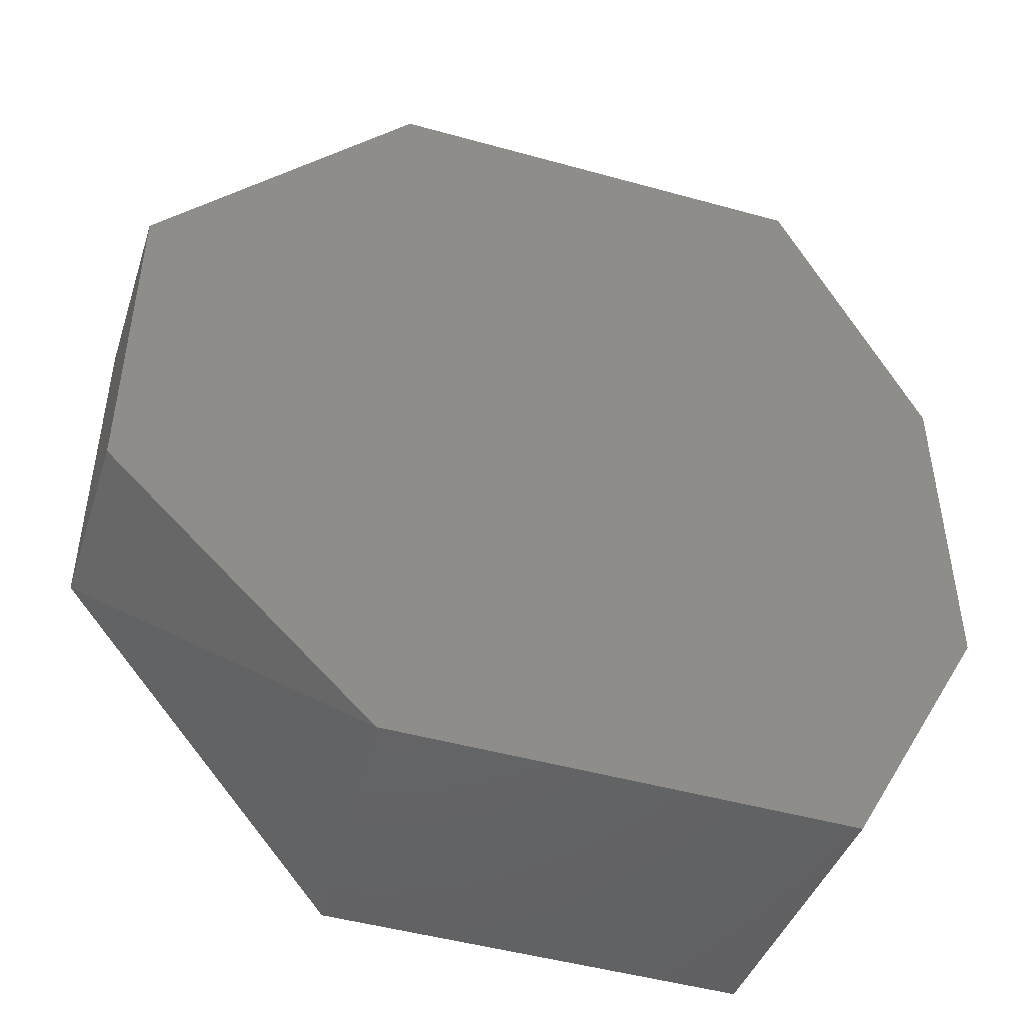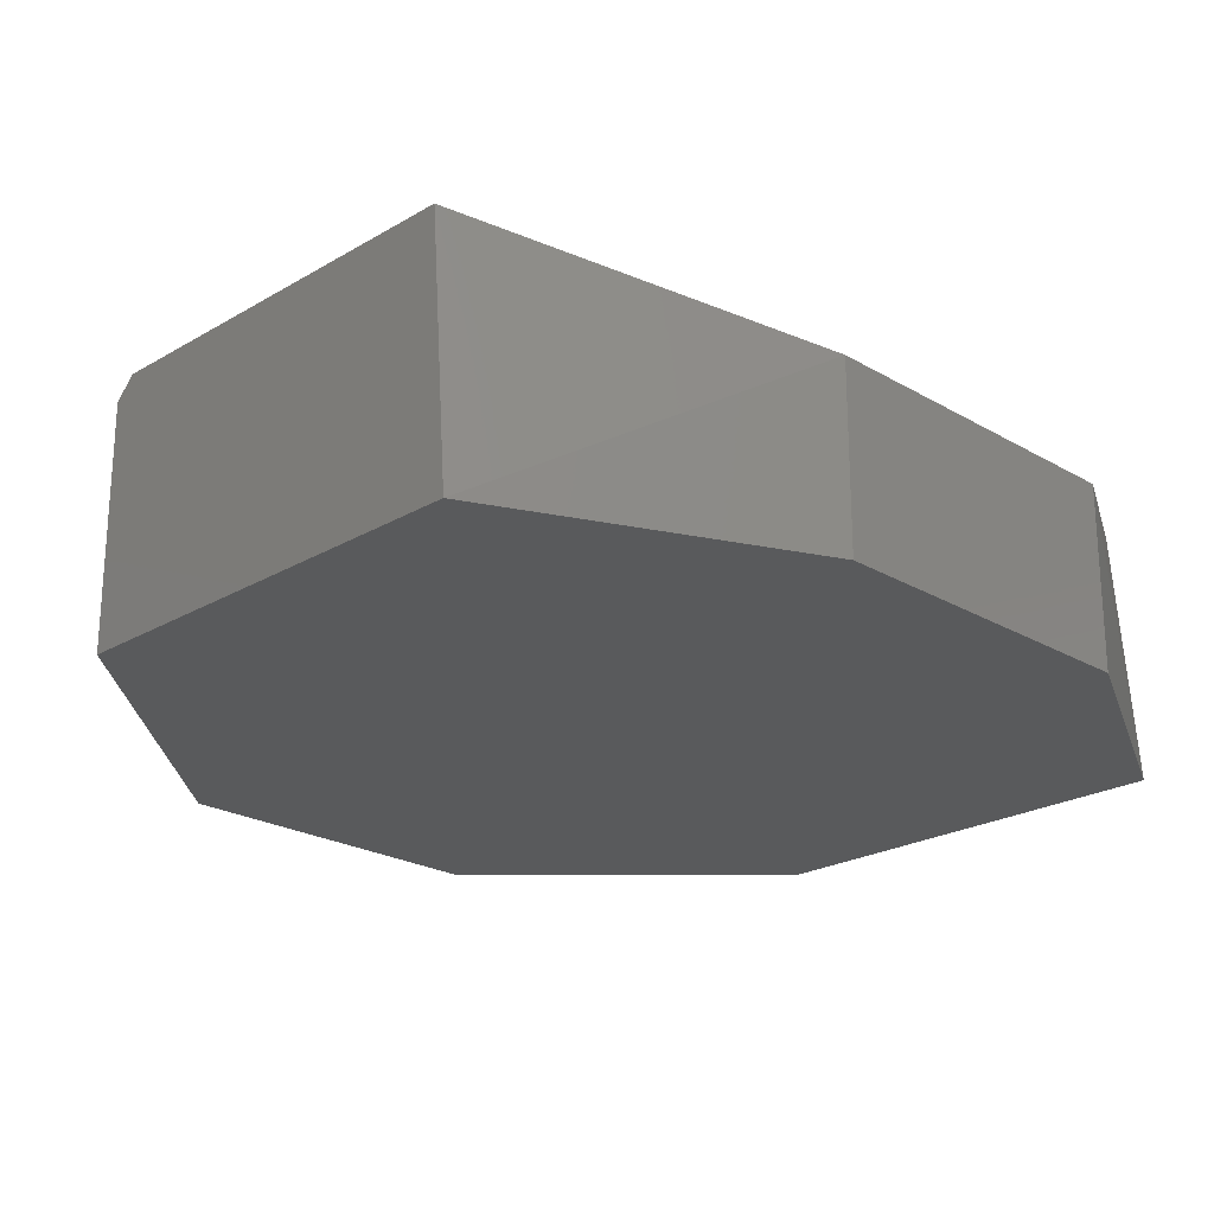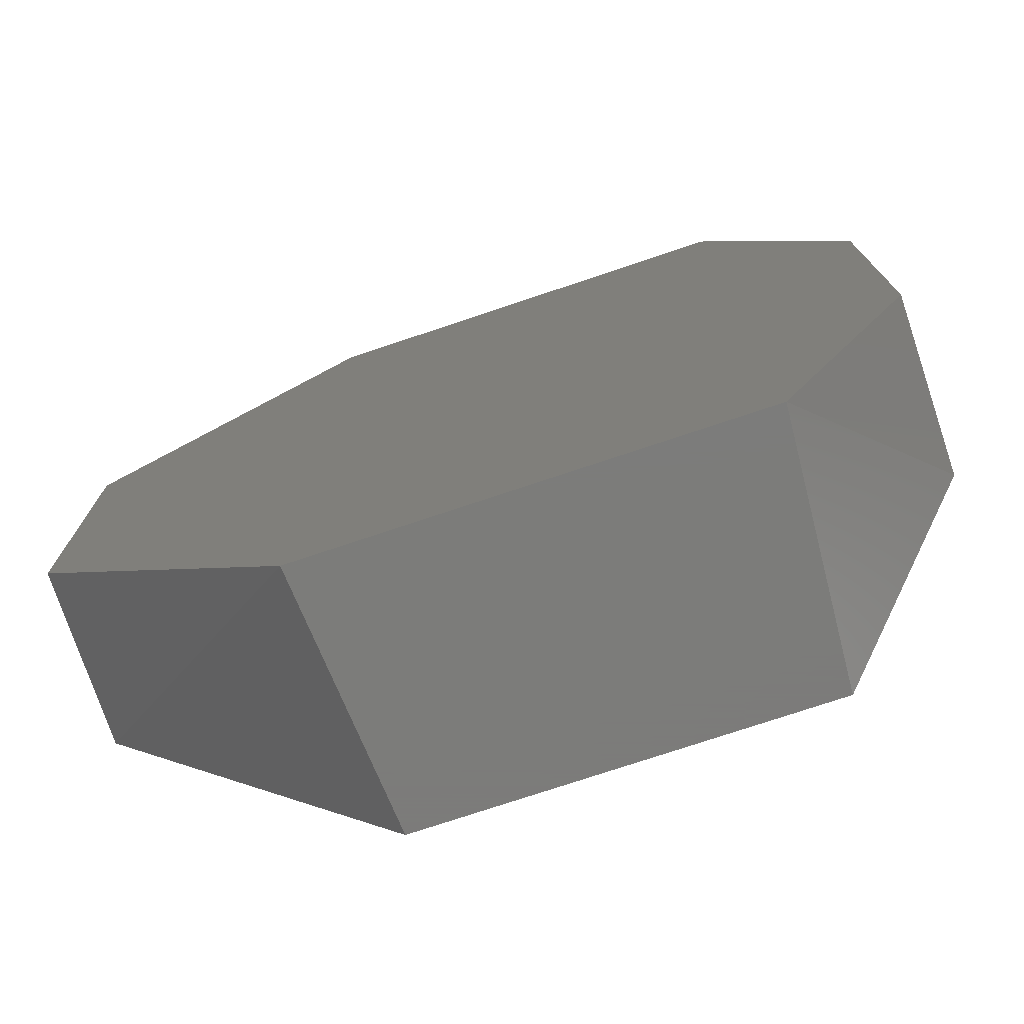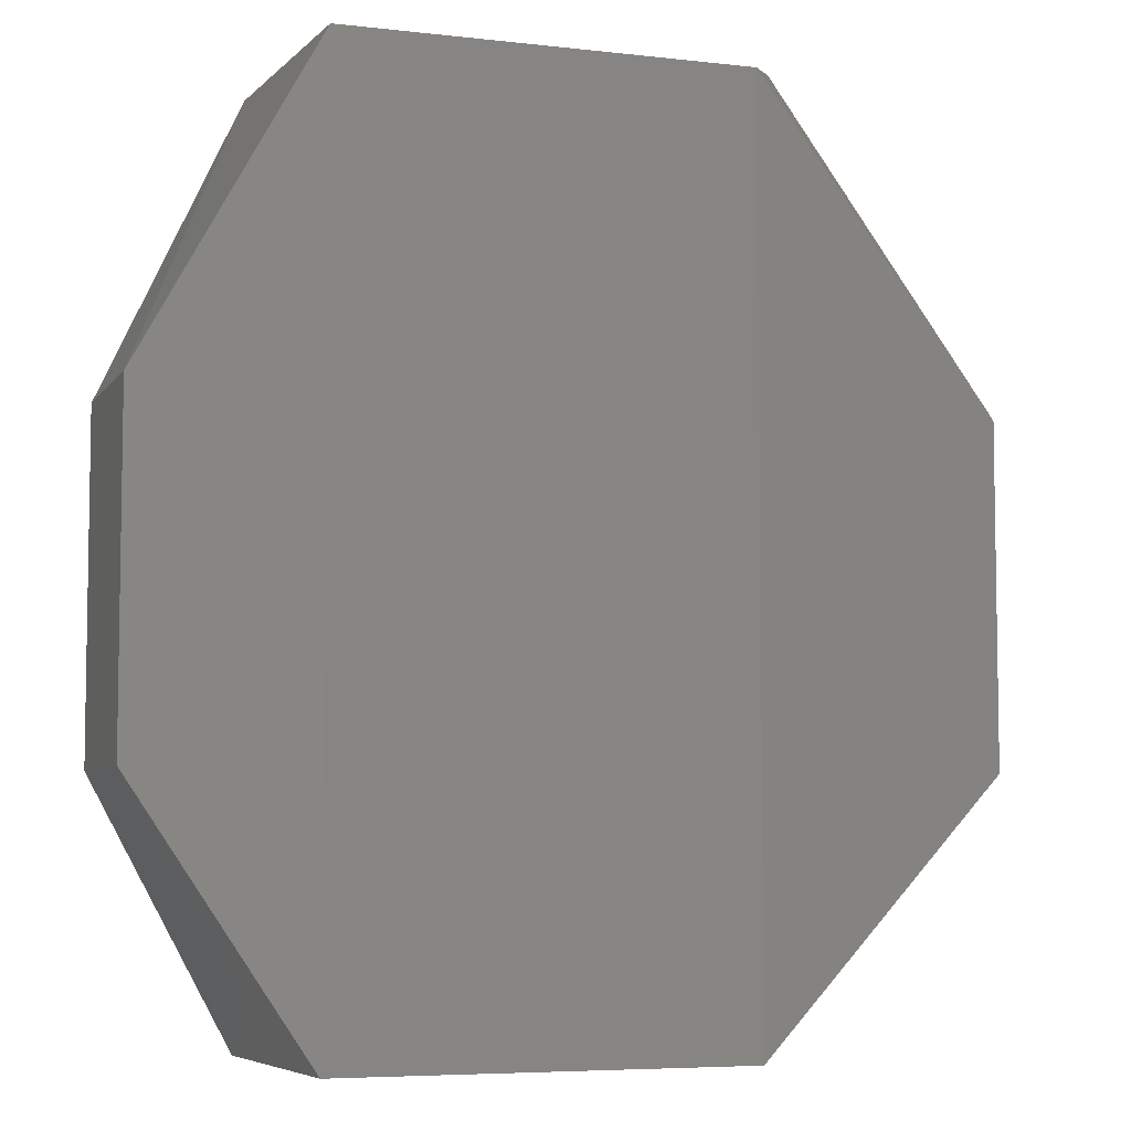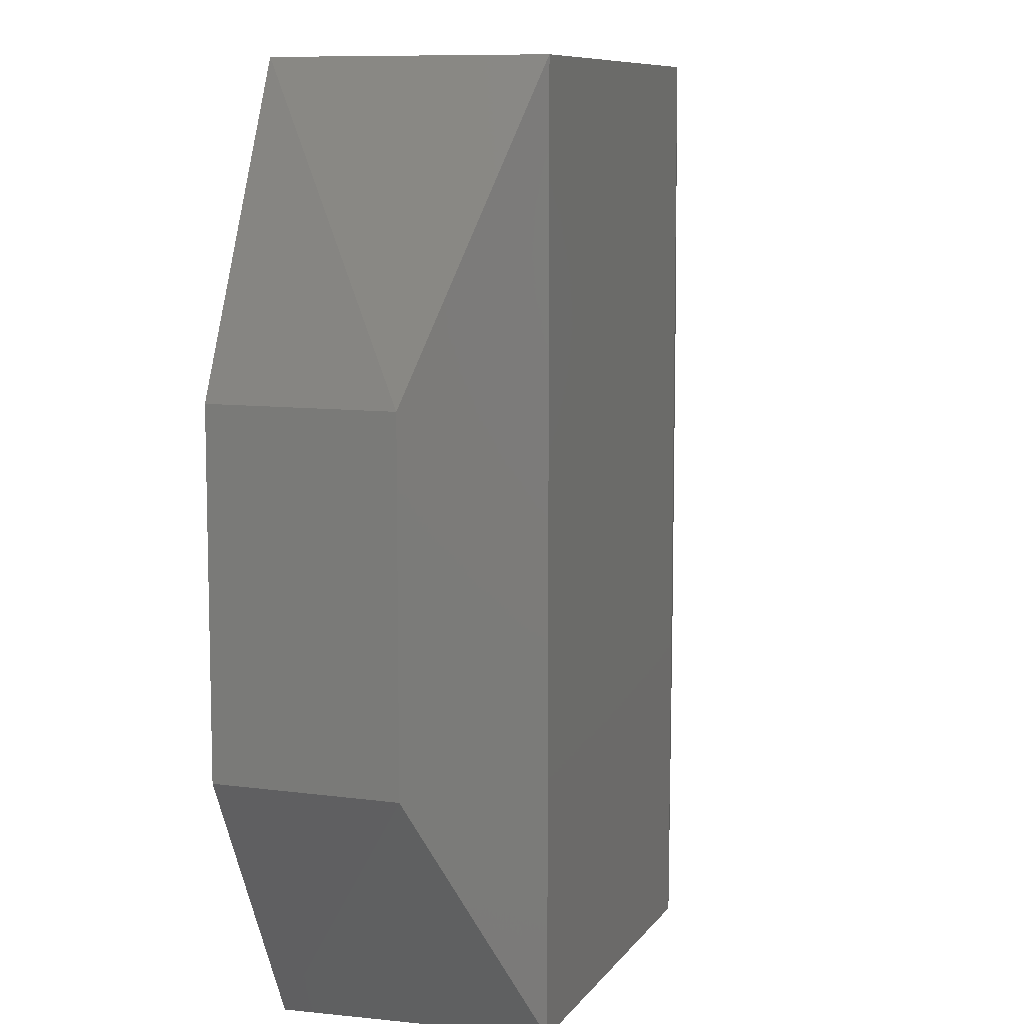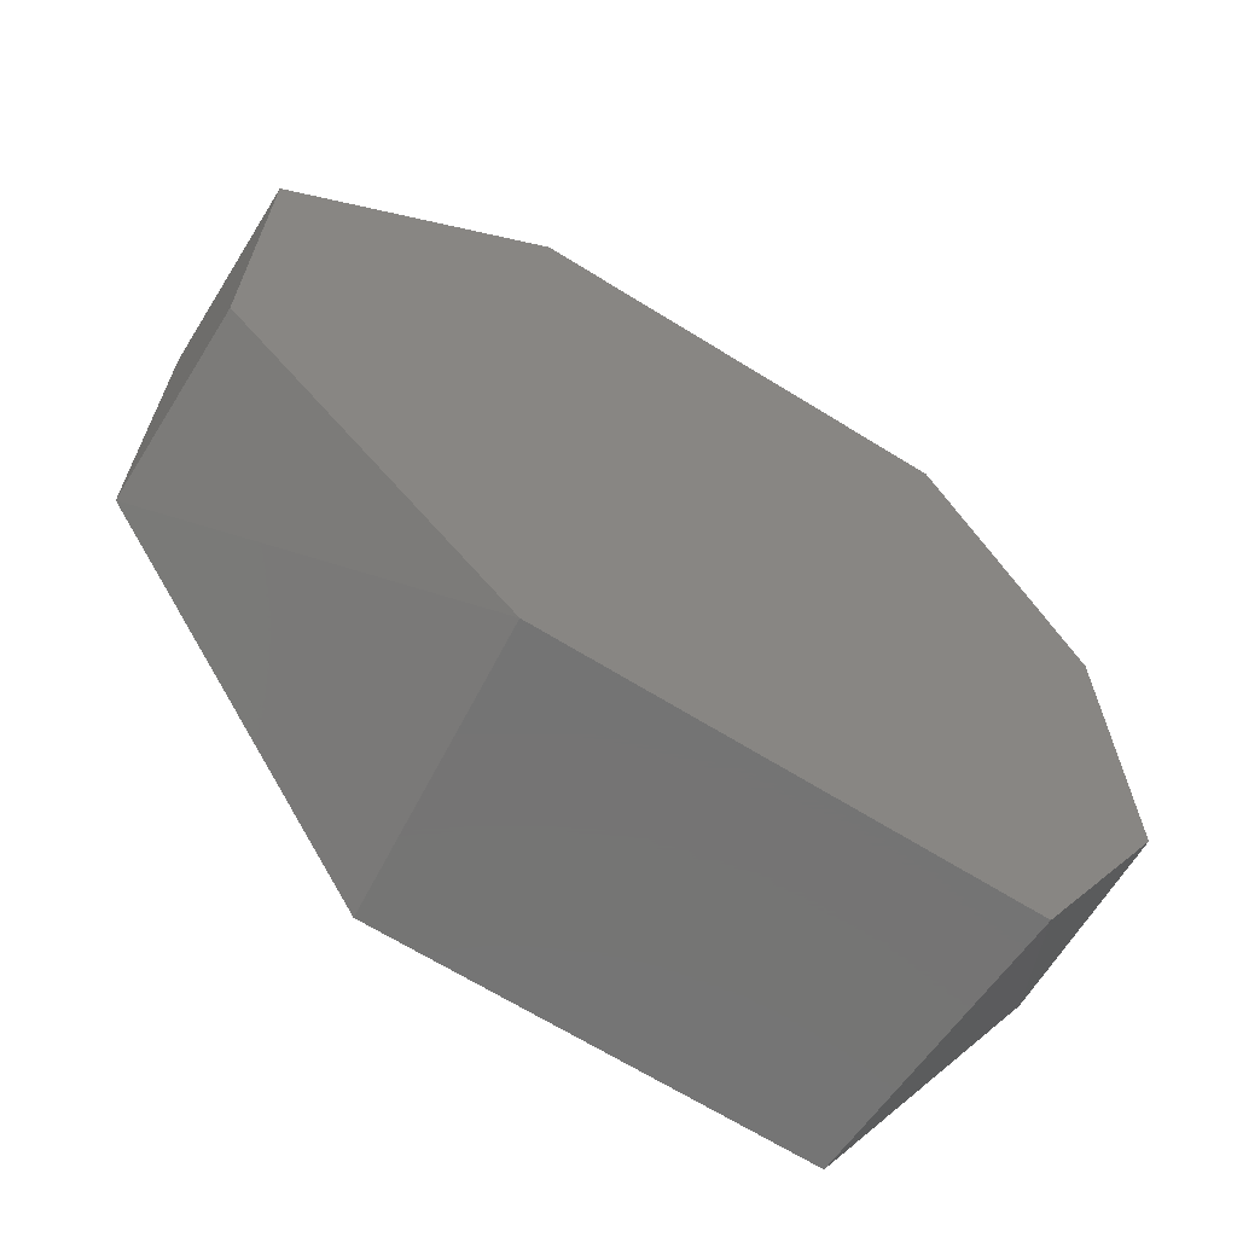
<metadata>
{"format":"stl","ext":"stl","renderer":"f3d","projection":"perspective","resolution":1024,"background":"white","views":[{"elev":-47.2,"azim":-17.5,"up":"+Z"},{"elev":-22.8,"azim":45.0,"up":"+Y"},{"elev":-75.2,"azim":18.5,"up":"+Z"},{"elev":-6.0,"azim":161.0,"up":"+Z"},{"elev":8.9,"azim":110.1,"up":"+Z"},{"elev":-66.6,"azim":-32.0,"up":"+Z"}]}
</metadata>
<code>
# stl→obj: 17 verts, 30 faces
v -83.61 -0.8039 298.2
v -72.35 -0.8039 246.8
v -72.35 -0.8039 274.1
v -72.35 13.66 274.1
v -85.21 20.1 298.2
v -139.9 -0.8039 246.8
v -83.61 -0.8039 225.9
v -119 18.49 298.2
v -85.21 20.1 225.9
v -117.4 20.1 225.9
v -119 -0.8039 298.2
v -139.9 13.66 274.1
v -119 -0.8039 225.9
v -139.9 13.66 246.8
v -139.9 -0.8039 274.1
v -117.4 20.1 298.2
v -72.35 13.66 246.8
f 1 2 3
f 4 5 1
f 6 7 1
f 1 5 8
f 5 4 9
f 10 5 9
f 7 10 9
f 6 1 11
f 1 8 11
f 11 8 12
f 1 7 2
f 7 6 13
f 10 7 13
f 6 12 14
f 12 10 14
f 13 6 14
f 10 13 14
f 6 11 15
f 11 12 15
f 12 6 15
f 5 10 16
f 8 5 16
f 12 8 16
f 10 12 16
f 9 4 17
f 7 9 17
f 4 2 17
f 2 7 17
f 4 1 3
f 2 4 3

</code>
